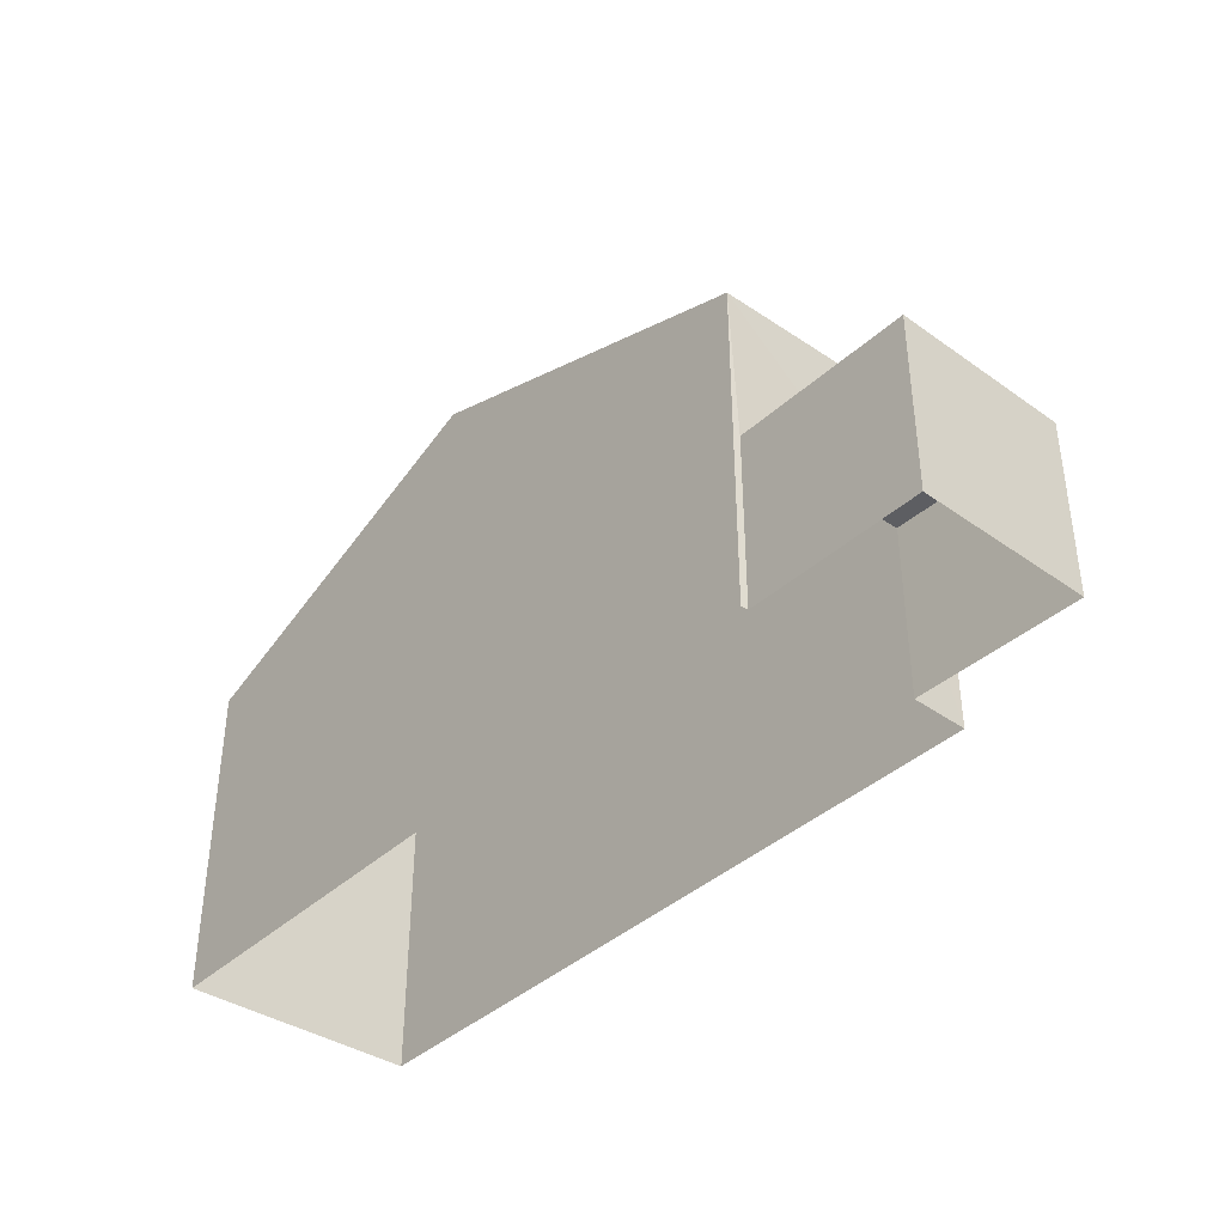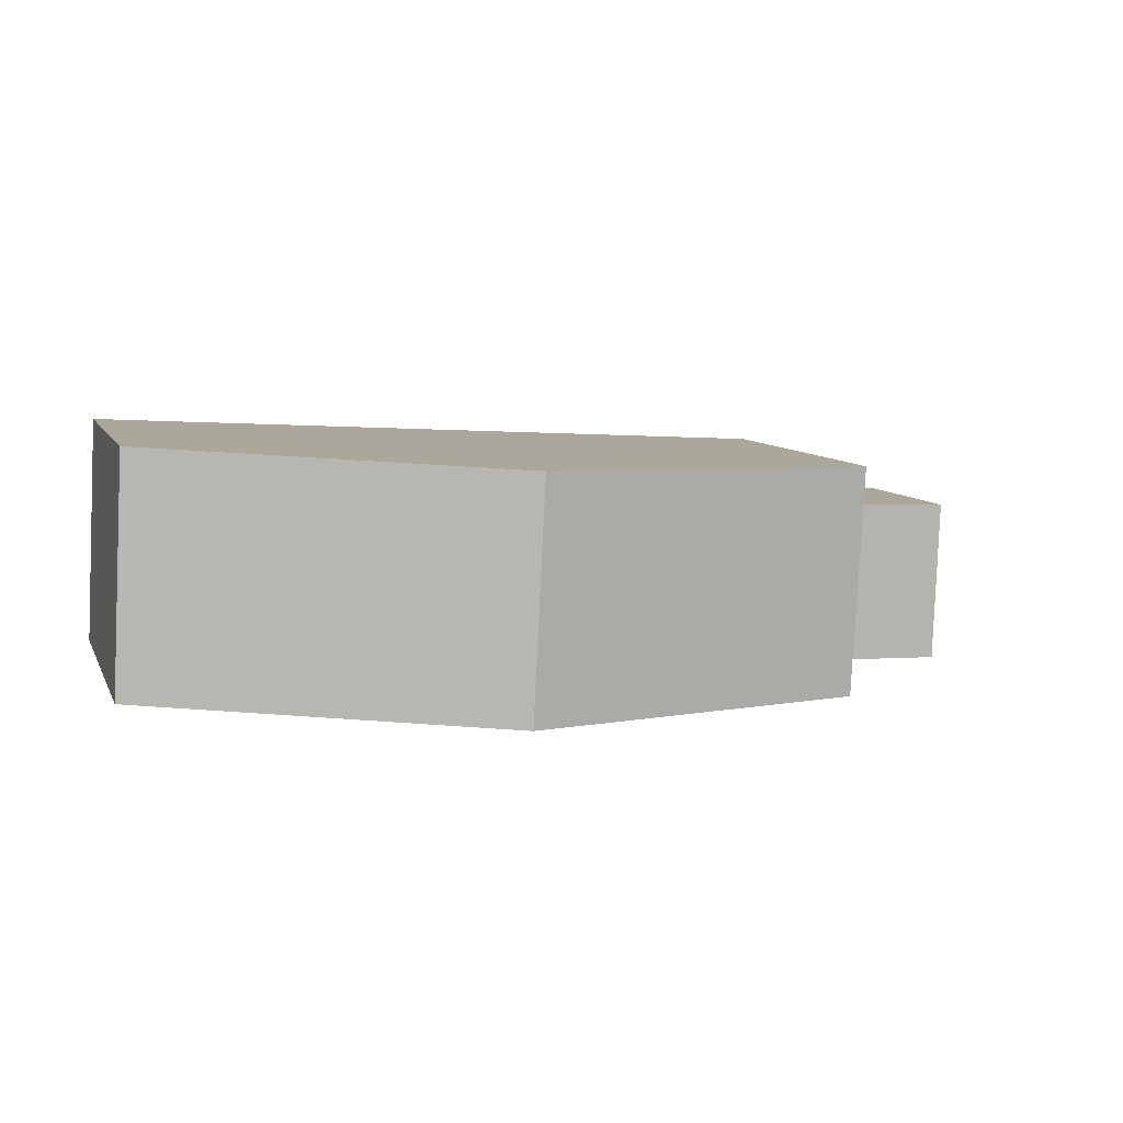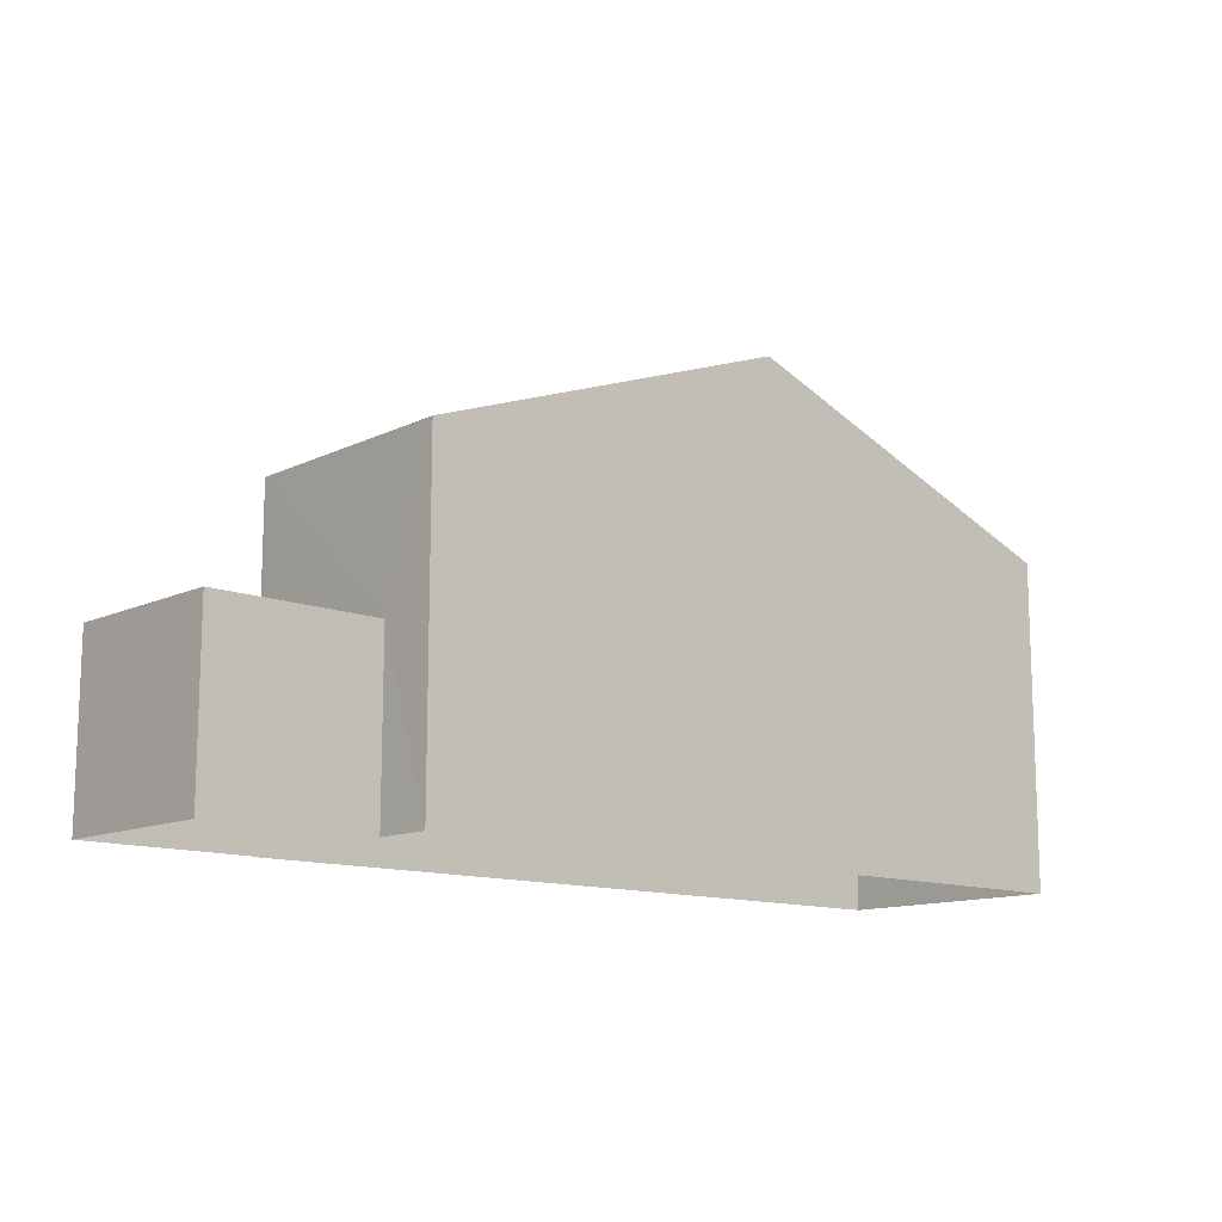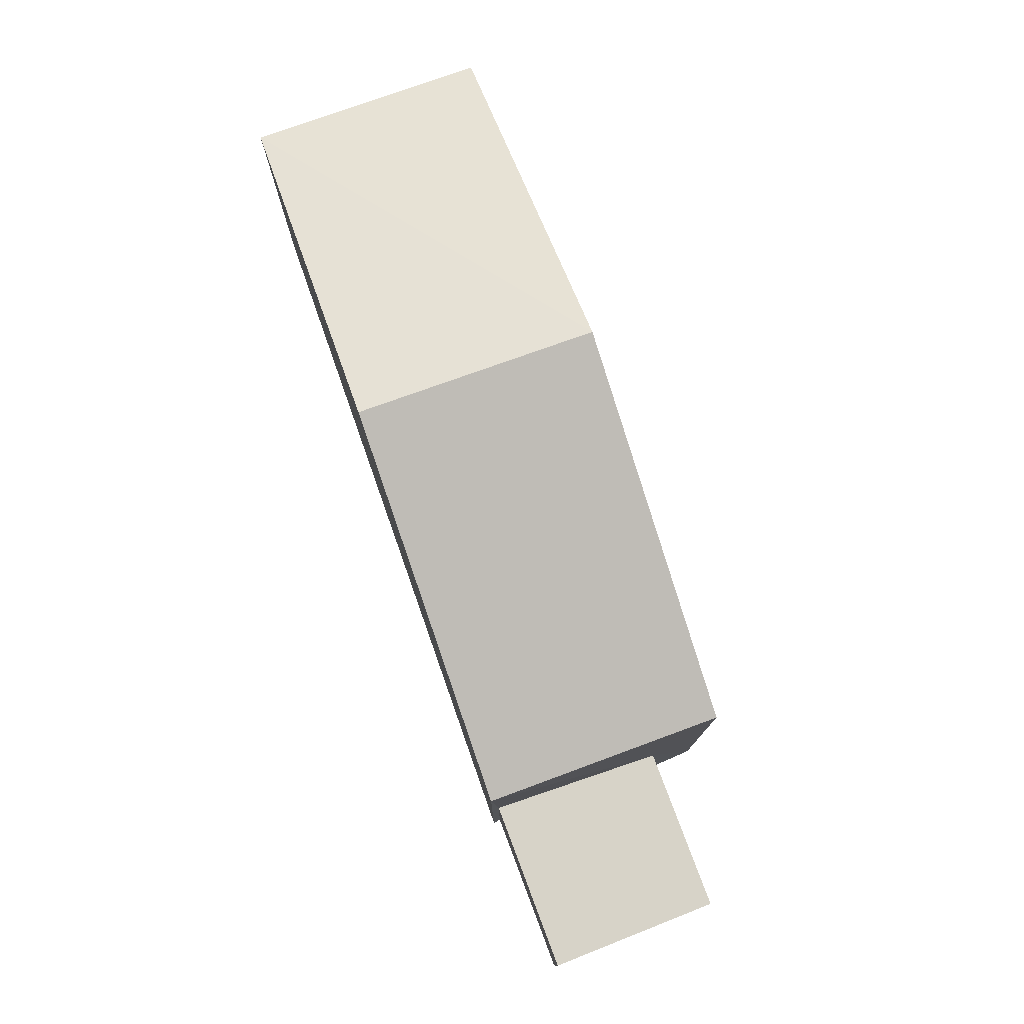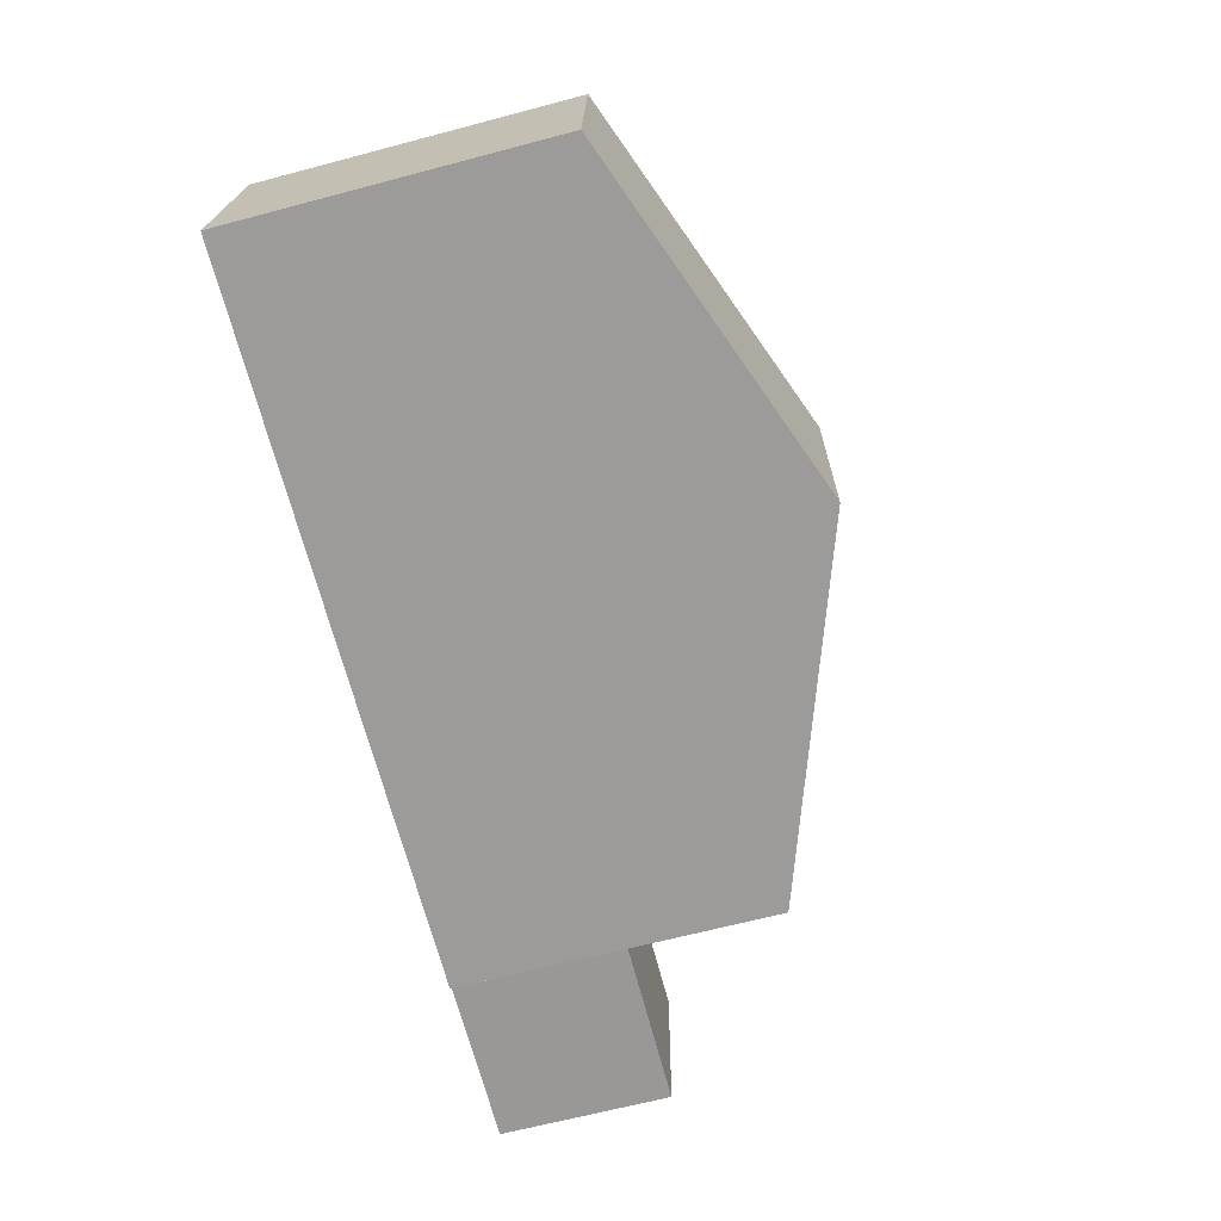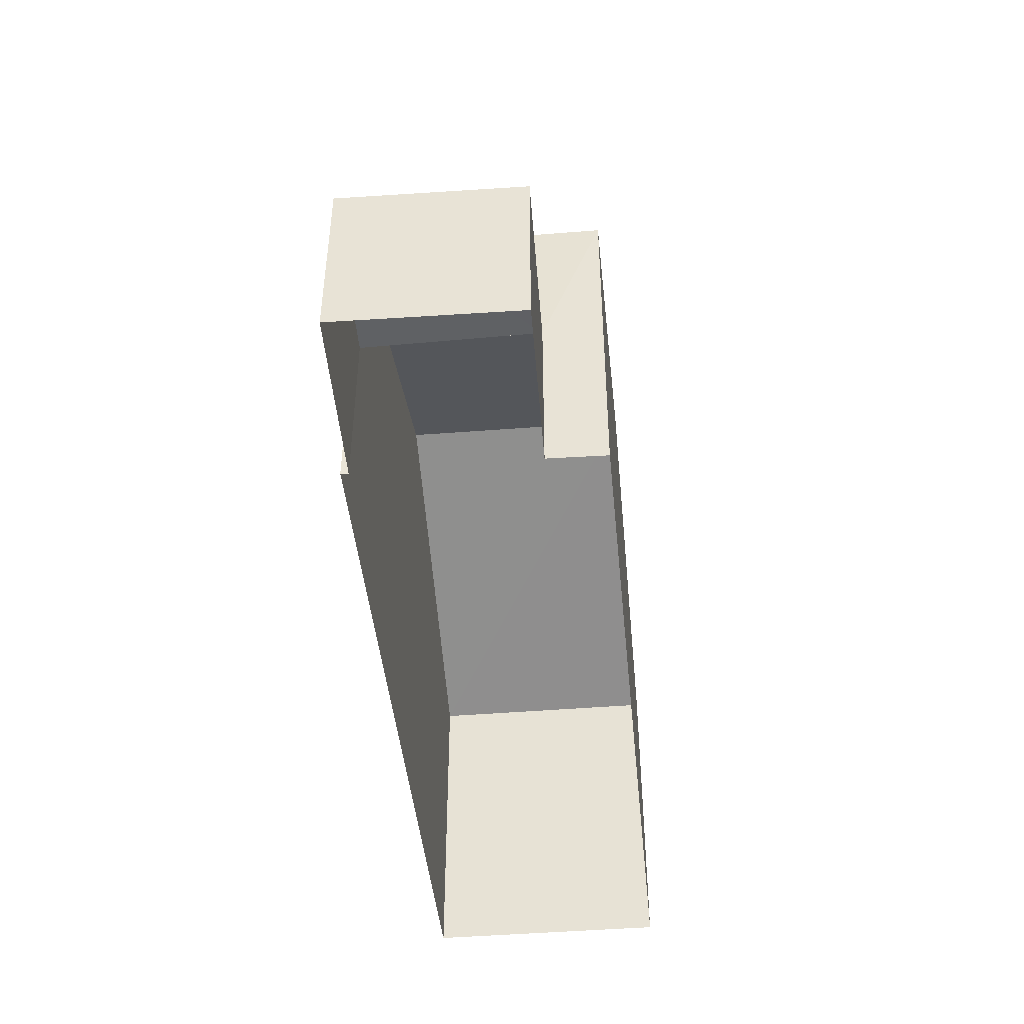
<metadata>
{"format":"obj","ext":"obj","renderer":"f3d","projection":"perspective","resolution":1024,"background":"white","views":[{"elev":-38.4,"azim":46.6,"up":"+Z"},{"elev":8.6,"azim":-16.9,"up":"+Y"},{"elev":-12.5,"azim":135.3,"up":"+Z"},{"elev":77.1,"azim":67.4,"up":"+Z"},{"elev":-66.7,"azim":-75.2,"up":"+Y"},{"elev":-45.2,"azim":92.5,"up":"+Z"}]}
</metadata>
<code>
v -3.724e+05 -1.039e+05 30.36
v -3.724e+05 -1.039e+05 30.36
v -3.724e+05 -1.039e+05 30.36
v -3.724e+05 -1.039e+05 30.36
v -3.724e+05 -1.039e+05 30.36
v -3.724e+05 -1.039e+05 30.36
v -3.724e+05 -1.039e+05 30.36
v -3.724e+05 -1.039e+05 30.36
v -3.724e+05 -1.039e+05 38.58
v -3.724e+05 -1.039e+05 36.18
v -3.724e+05 -1.039e+05 38.58
v -3.724e+05 -1.039e+05 36.18
v -3.724e+05 -1.039e+05 33.43
v -3.724e+05 -1.039e+05 33.43
v -3.724e+05 -1.039e+05 33.43
v -3.724e+05 -1.039e+05 33.43
v -3.724e+05 -1.039e+05 36.18
v -3.724e+05 -1.039e+05 36.18
f 1 2 3
f 3 4 1
f 5 6 2
f 7 8 1
f 8 5 1
f 1 5 2
f 9 10 11
f 9 12 10
f 13 14 15
f 13 16 14
f 11 17 9
f 11 18 17
f 18 3 2
f 17 18 2
f 16 6 5
f 6 16 12
f 1 4 13
f 10 12 13
f 4 10 13
f 13 12 16
f 17 2 9
f 2 6 9
f 6 12 9
f 10 4 11
f 4 3 11
f 3 18 11
f 1 15 7
f 1 13 15
f 5 8 14
f 16 5 14
f 14 8 7
f 15 14 7

</code>
